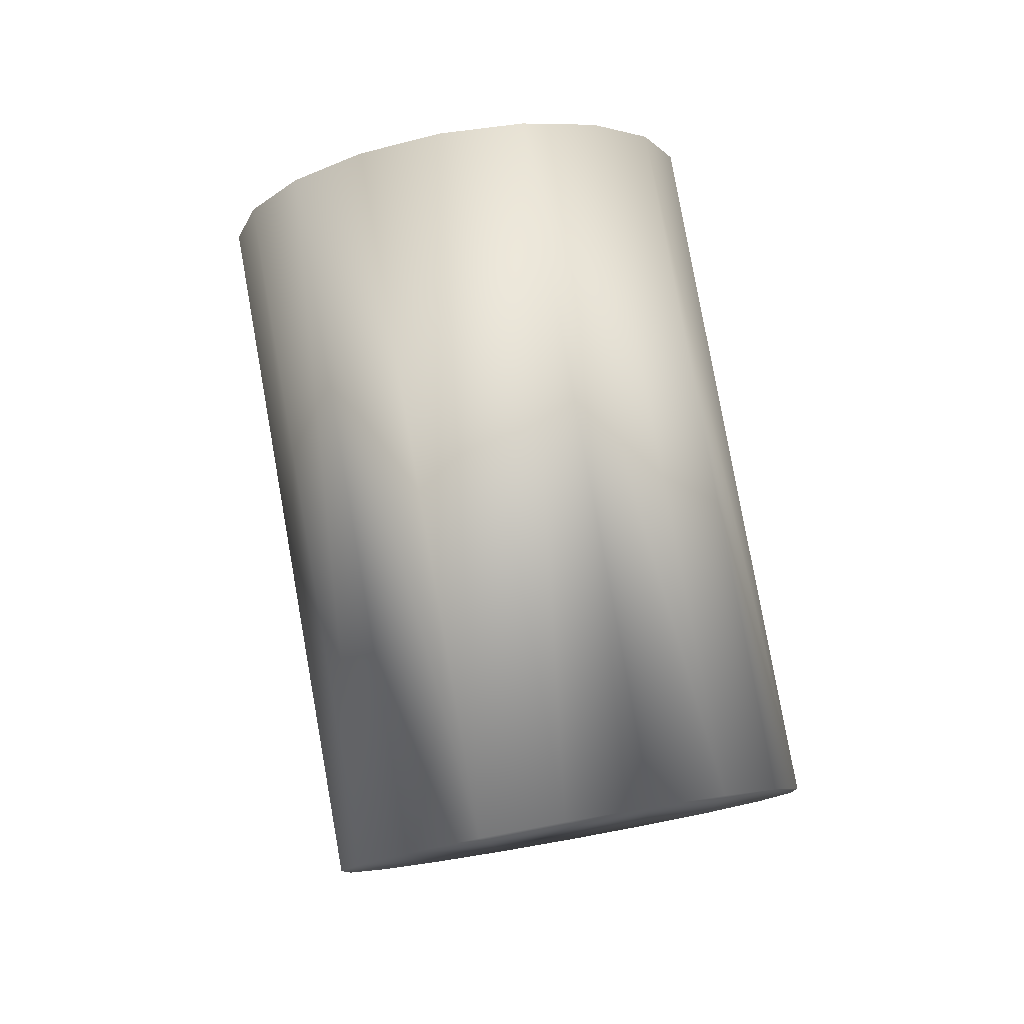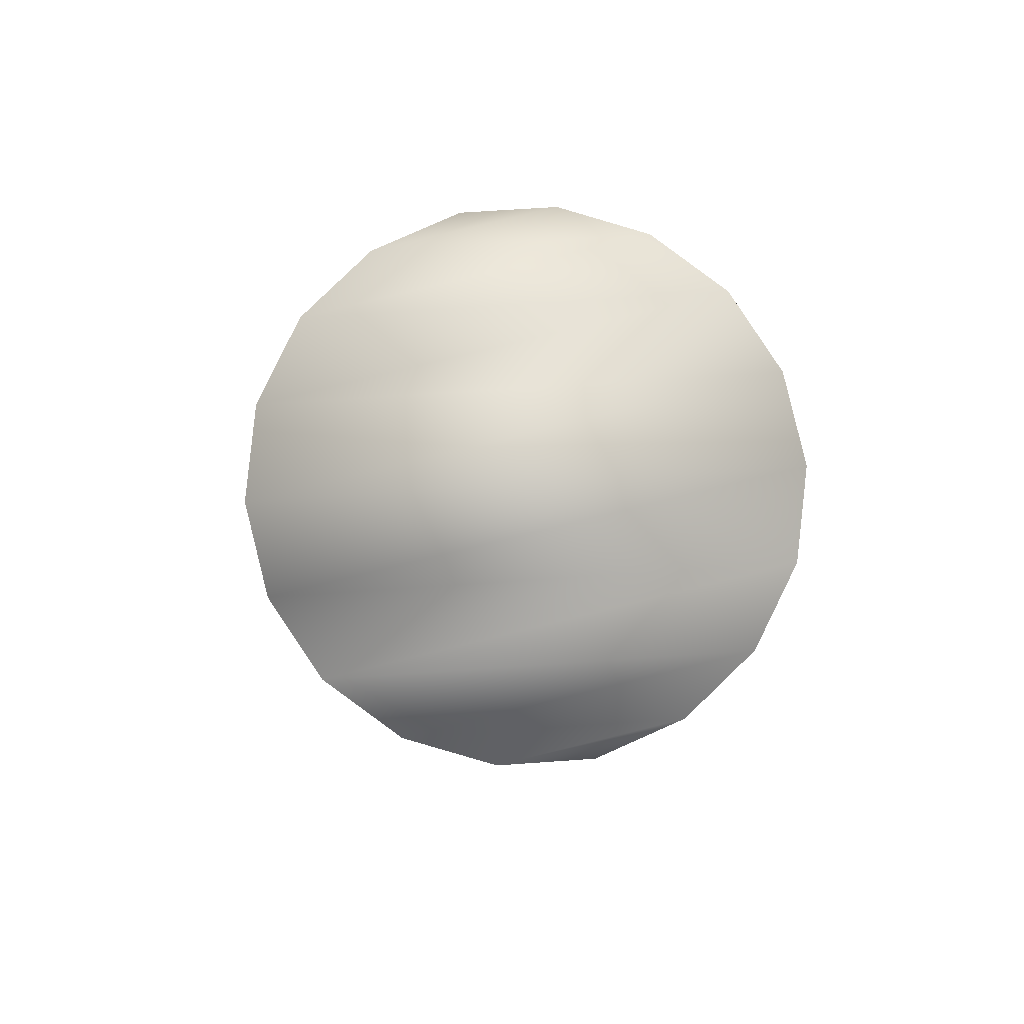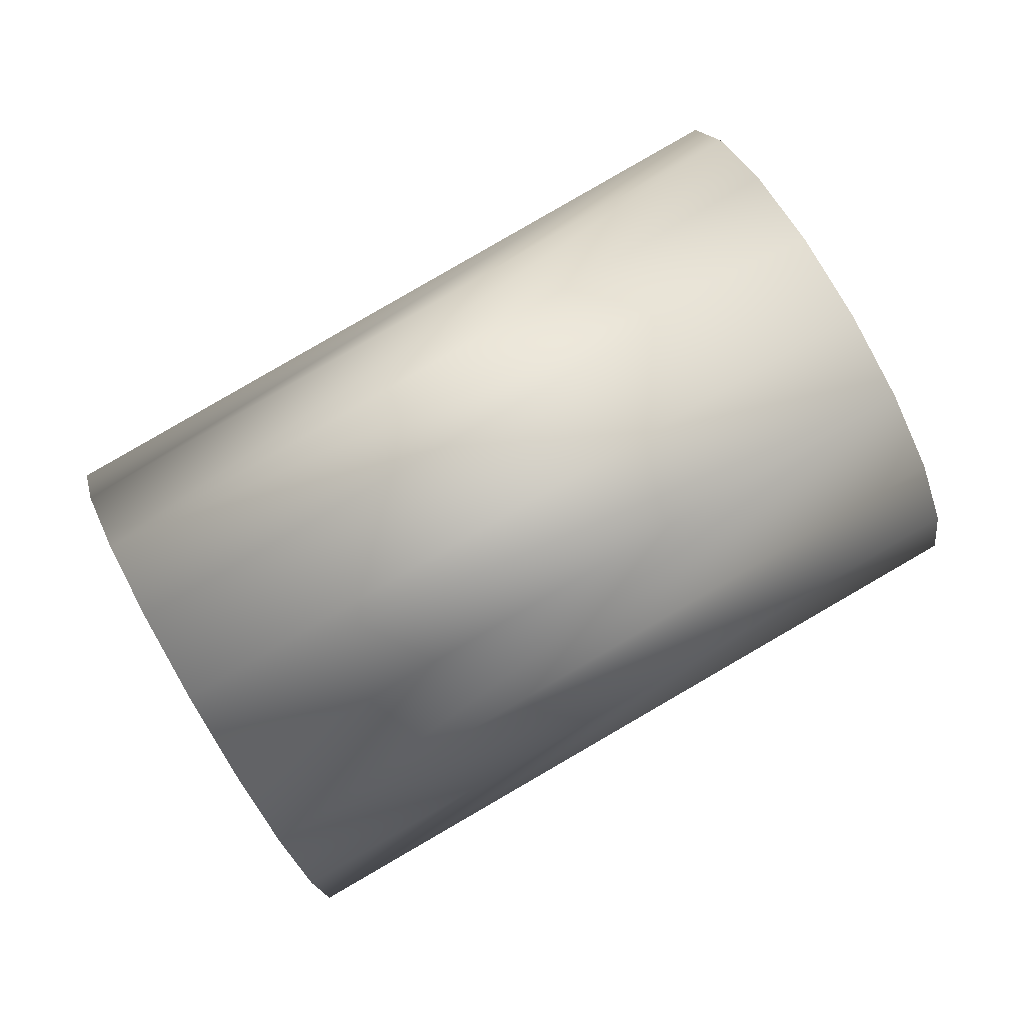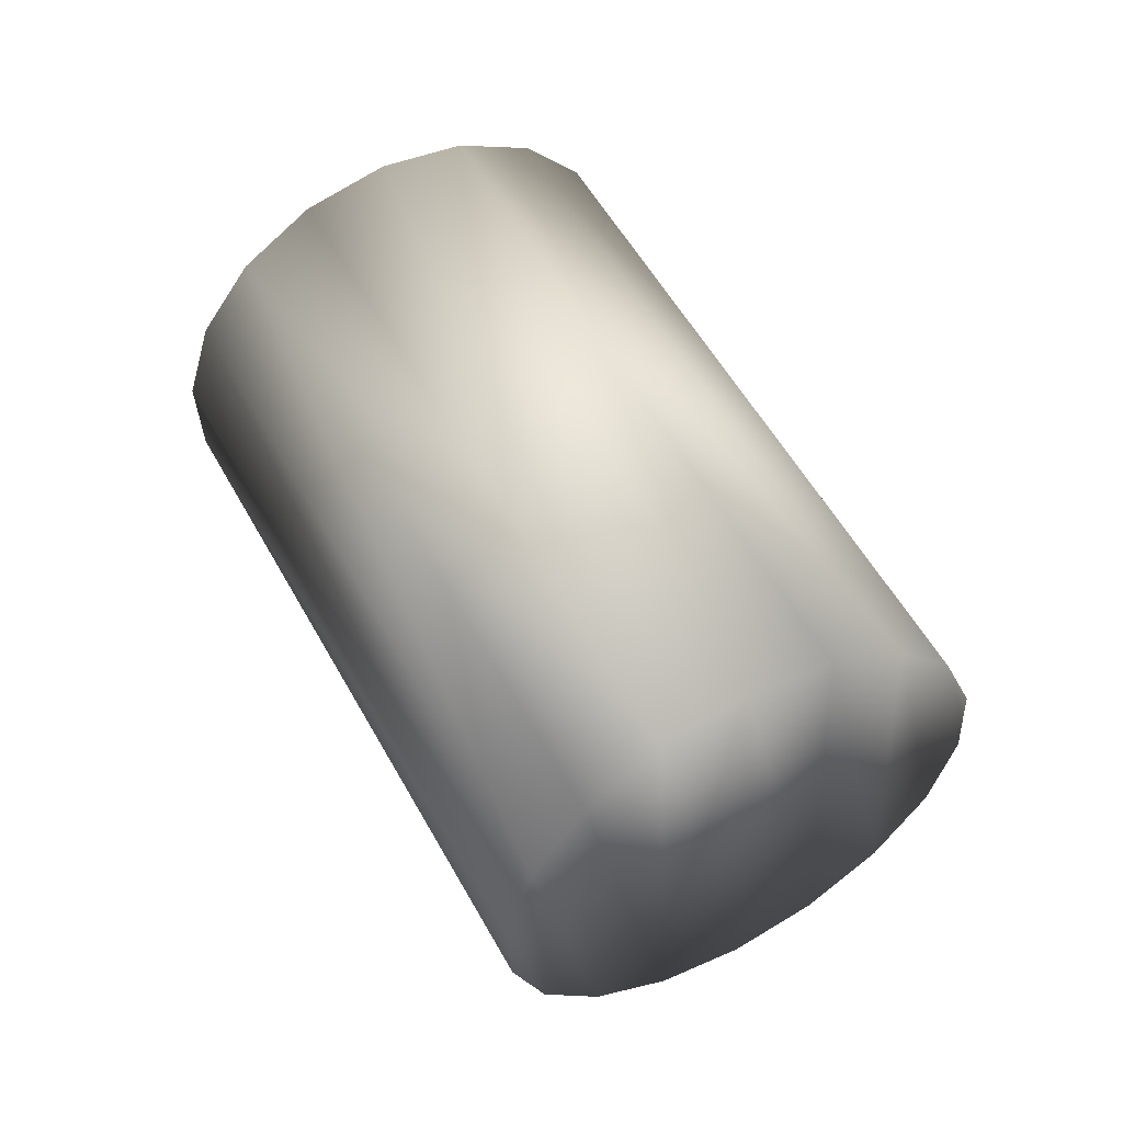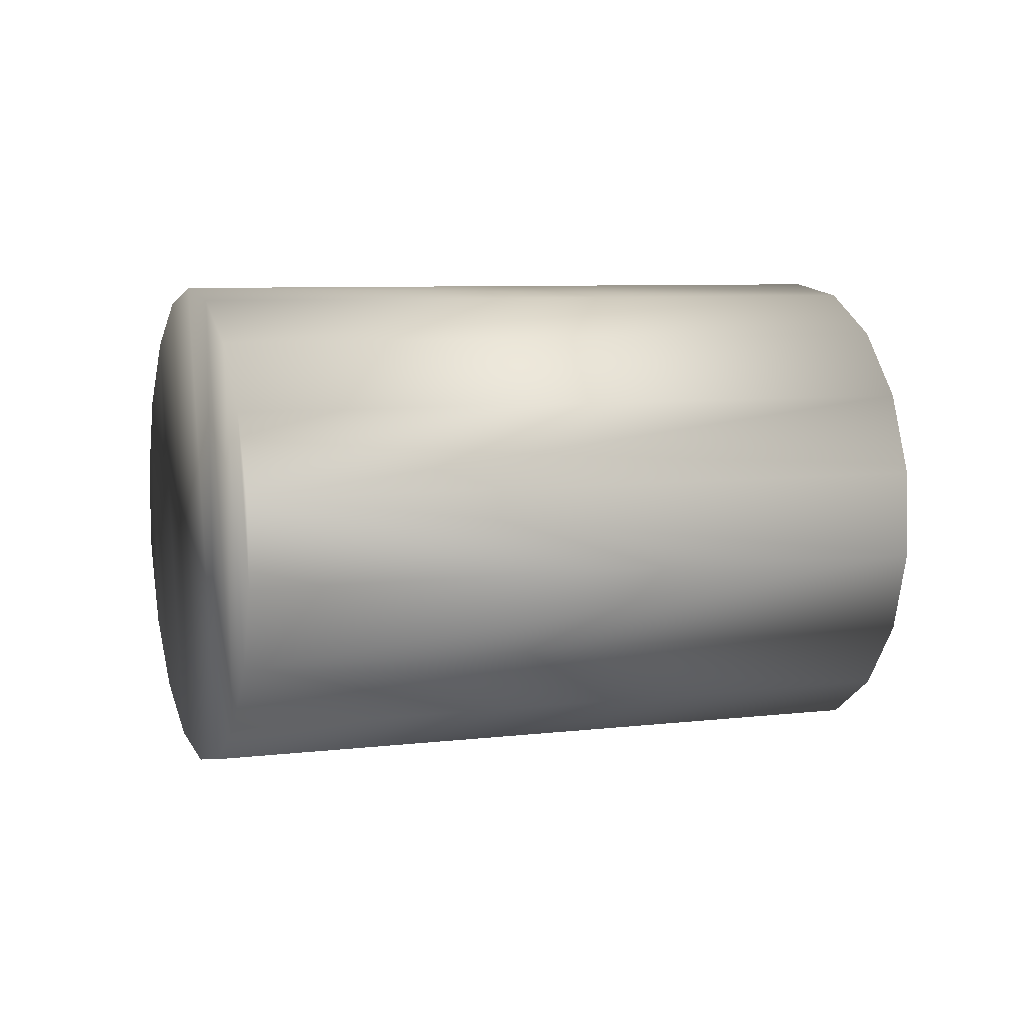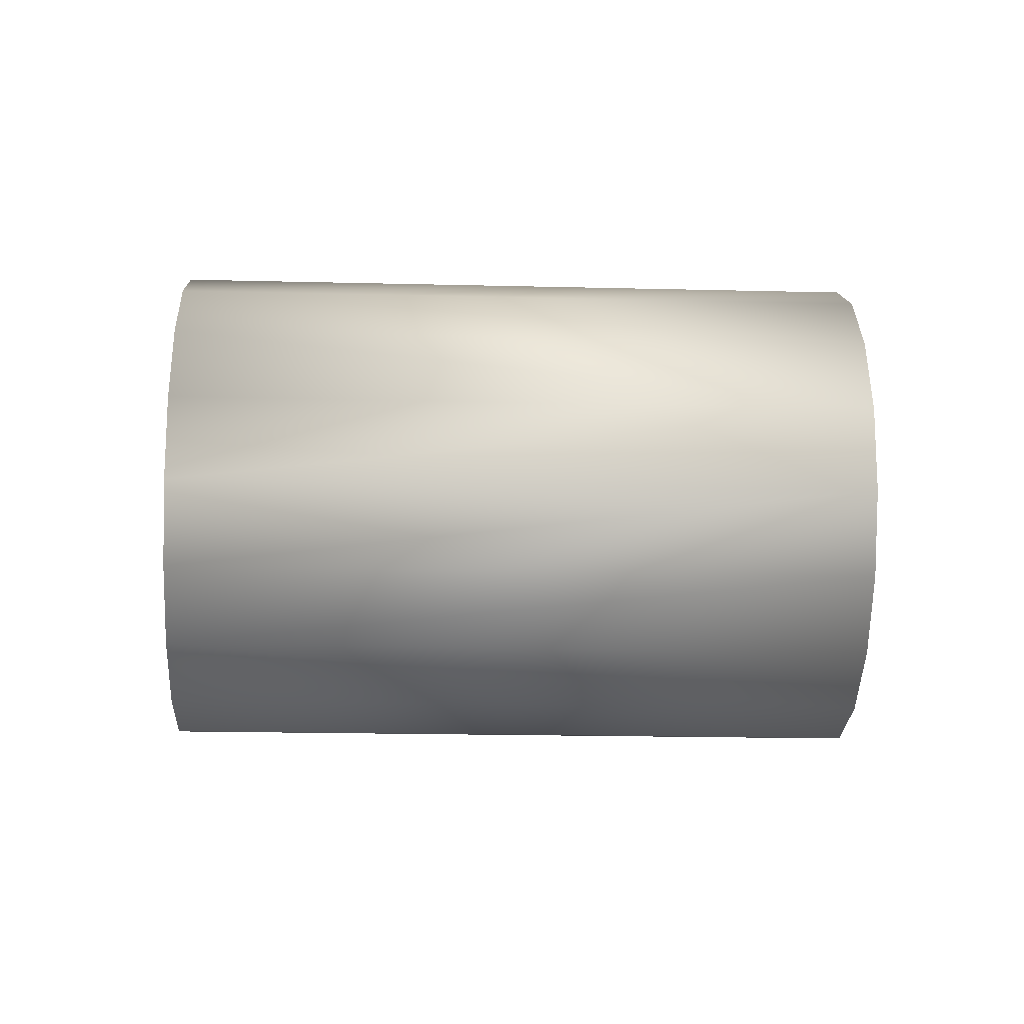
<metadata>
{"format":"obj","ext":"obj","renderer":"f3d","projection":"perspective","resolution":1024,"background":"white","views":[{"elev":79.3,"azim":-130.1,"up":"+Z"},{"elev":26.0,"azim":-92.5,"up":"+Y"},{"elev":-3.8,"azim":178.8,"up":"+Y"},{"elev":54.4,"azim":-148.3,"up":"+Z"},{"elev":6.8,"azim":-50.0,"up":"+Z"},{"elev":-18.9,"azim":147.3,"up":"+Z"}]}
</metadata>
<code>
v 0.5564 0.1163 -0.08274
v 1.459 -0.3198 -0.1793
v 1.422 -0.3837 -0.08274
v 0.5933 0.1802 -0.1793
v 1.751 0.186 0.1234
v 1.725 0.1407 -0.1103
v 1.749 0.1812 0.001923
v 1.733 0.1545 0.2393
v 1.684 0.06948 -0.1998
v 1.696 0.09059 0.3359
v 1.63 -0.02398 -0.2557
v 1.645 0.001907 0.4014
v 1.57 -0.1284 -0.2713
v 1.586 -0.1008 0.4279
v 1.511 -0.2311 -0.2448
v 1.525 -0.2052 0.4123
v 1.472 -0.2987 0.3564
v 1.43 -0.3699 0.2669
v 1.404 -0.4152 0.03325
v 1.407 -0.4104 0.1547
v 0.6445 0.2689 -0.2448
v 0.7038 0.3716 -0.2713
v 0.7641 0.476 -0.2557
v 0.8181 0.5695 -0.1998
v 0.7197 0.3992 0.4279
v 0.6595 0.2948 0.4123
v 0.6055 0.2013 0.3564
v 0.8592 0.6407 -0.1103
v 0.8826 0.6812 0.001923
v 0.8853 0.686 0.1234
v 0.8672 0.6545 0.2393
v 0.8303 0.5906 0.3359
v 0.7791 0.5019 0.4014
v 0.5644 0.1301 0.2669
v 0.541 0.0896 0.1547
v 0.5382 0.08481 0.03325
f 1 2 3
f 2 1 4
f 5 6 7
f 6 5 8
f 6 8 9
f 9 8 10
f 9 10 11
f 11 10 12
f 11 12 13
f 13 12 14
f 13 14 15
f 15 14 16
f 15 16 2
f 2 16 17
f 2 17 3
f 3 17 18
f 3 18 19
f 19 18 20
f 21 13 15
f 13 21 22
f 22 11 13
f 11 22 23
f 2 21 15
f 21 2 4
f 23 9 11
f 9 23 24
f 25 16 14
f 16 25 26
f 16 27 17
f 27 16 26
f 28 9 24
f 9 28 6
f 29 6 28
f 6 29 7
f 30 7 29
f 7 30 5
f 30 8 5
f 8 30 31
f 31 10 8
f 10 31 32
f 10 33 12
f 33 10 32
f 33 14 12
f 14 33 25
f 17 34 18
f 34 17 27
f 18 35 20
f 35 18 34
f 19 35 36
f 35 19 20
f 28 30 29
f 30 28 31
f 31 28 24
f 31 24 32
f 32 24 23
f 32 23 33
f 33 23 22
f 33 22 25
f 25 22 21
f 25 21 26
f 26 21 4
f 26 4 27
f 27 4 1
f 27 1 34
f 34 1 36
f 34 36 35
f 19 1 3
f 1 19 36

</code>
